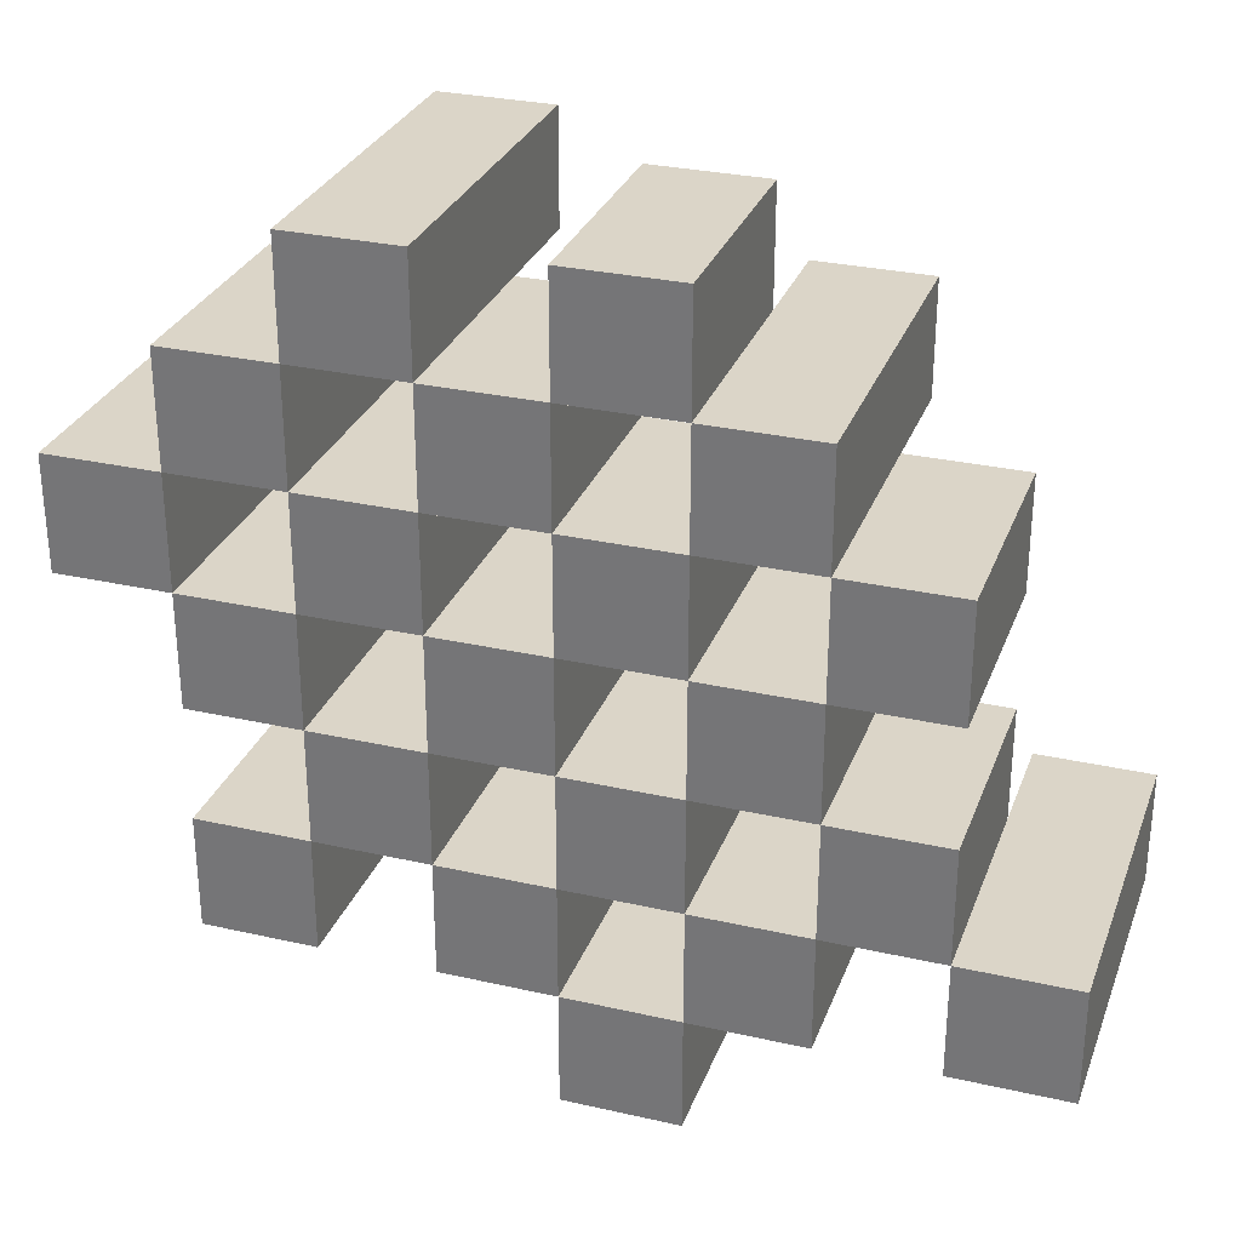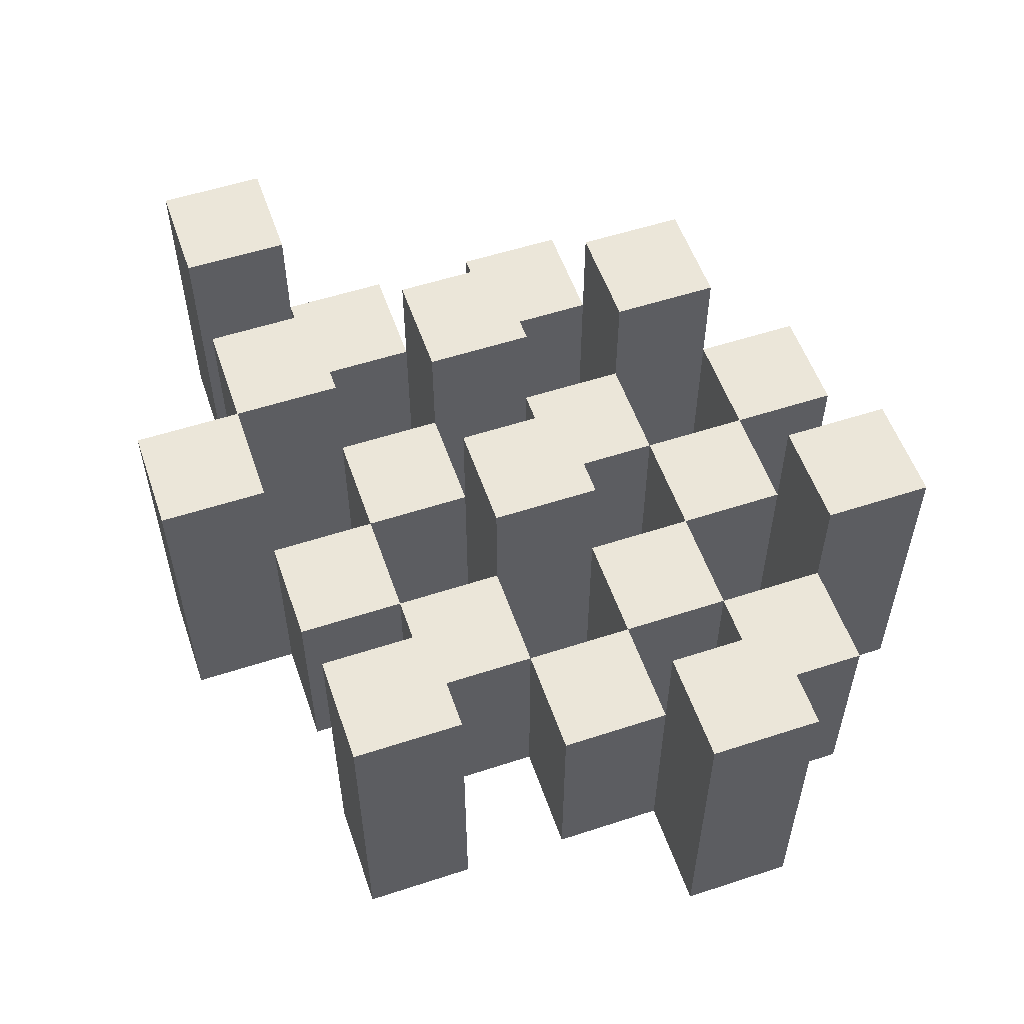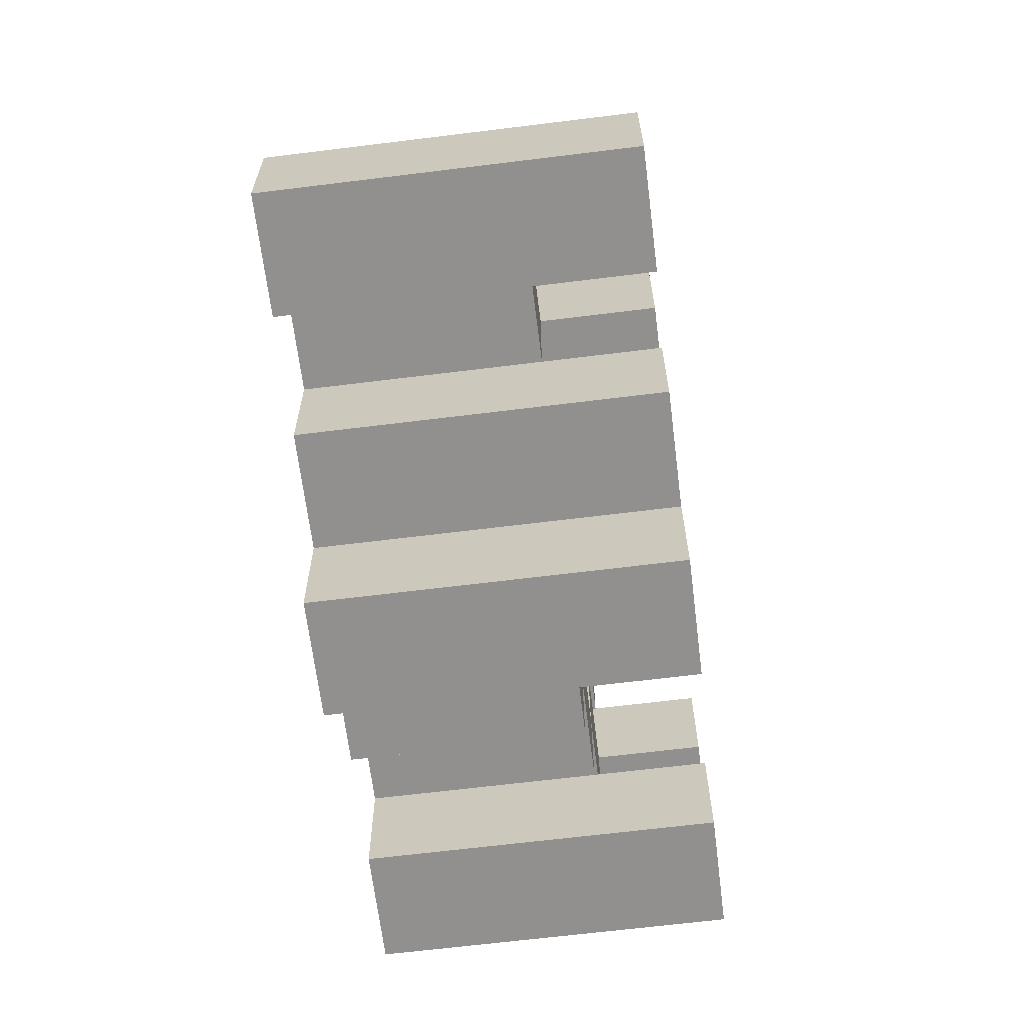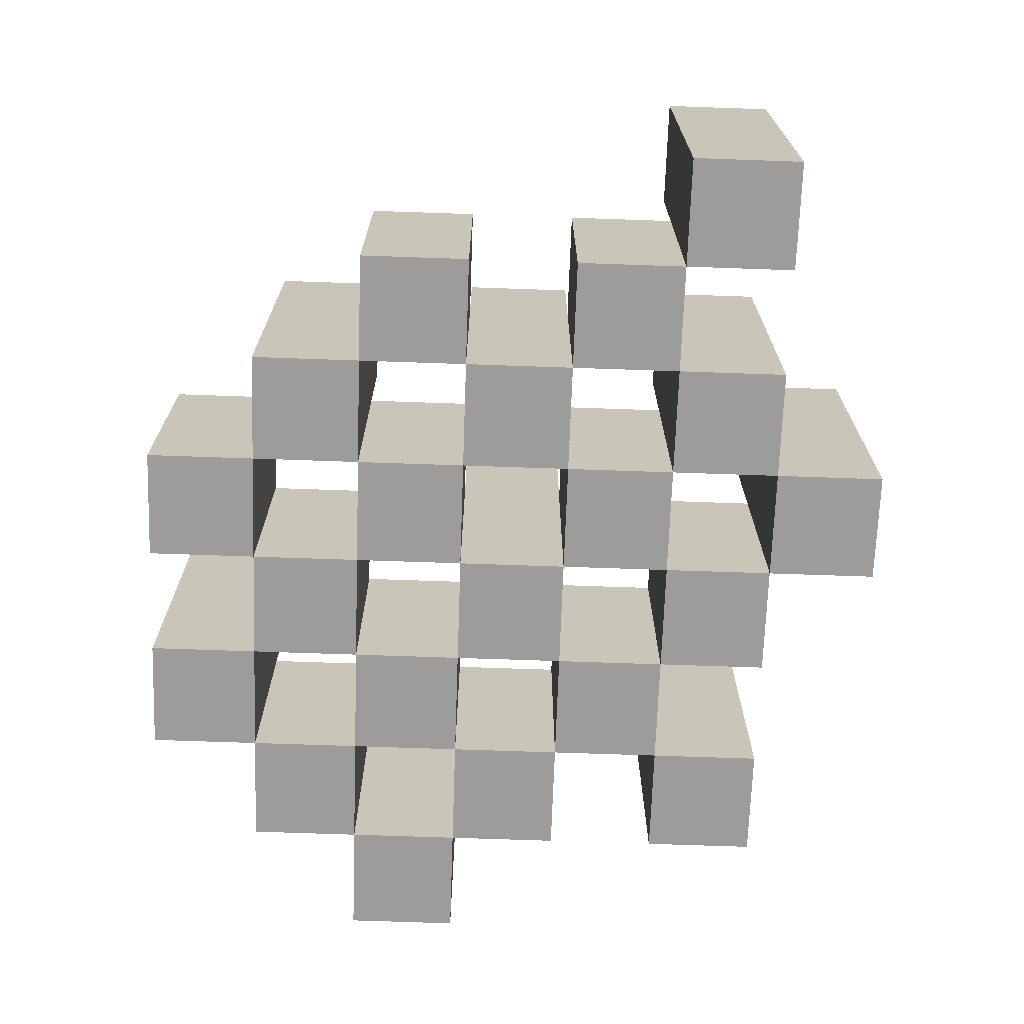
<metadata>
{"format":"obj","ext":"obj","renderer":"f3d","projection":"perspective","resolution":1024,"background":"white","views":[{"elev":29.6,"azim":18.5,"up":"+Z"},{"elev":55.3,"azim":-109.0,"up":"+Y"},{"elev":-65.7,"azim":97.1,"up":"+Z"},{"elev":-70.0,"azim":88.0,"up":"+Y"}]}
</metadata>
<code>
o
v -5.7 0.9 42.3
v -5.7 0.9 42.2
v -5.7 1.2 42.3
v -5.7 1.2 42.2
v -5.6 0.9 42.4
v -5.6 0.9 42.3
v -5.6 0.9 42.2
v -5.6 0.9 42.1
v -5.6 0.9 42
v -5.6 0.9 41.9
v -5.6 1.1 42.4
v -5.6 1.1 42.3
v -5.6 1.1 42.2
v -5.6 1.1 42.1
v -5.6 1.2 42
v -5.6 1.2 41.9
v -5.5 0.9 42.5
v -5.5 0.9 42.4
v -5.5 0.9 42.3
v -5.5 0.9 42.2
v -5.5 0.9 42.1
v -5.5 0.9 42
v -5.5 1.1 42.4
v -5.5 1.1 42.3
v -5.5 1.1 42.2
v -5.5 1.1 42.1
v -5.5 1.1 42
v -5.5 1.2 42.5
v -5.5 1.2 42.4
v -5.4 0.9 42.4
v -5.4 0.9 42.3
v -5.4 0.9 42.2
v -5.4 0.9 42.1
v -5.4 0.9 42
v -5.4 0.9 41.9
v -5.4 1.1 42.4
v -5.4 1.1 42.3
v -5.4 1.1 42.2
v -5.4 1.1 42.1
v -5.4 1.1 42
v -5.4 1.1 41.9
v -5.4 1.2 42.2
v -5.4 1.2 42.1
v -5.3 0.9 42.5
v -5.3 0.9 42.4
v -5.3 0.9 42.3
v -5.3 0.9 42.2
v -5.3 0.9 42.1
v -5.3 0.9 42
v -5.3 0.9 41.9
v -5.3 0.9 41.8
v -5.3 1.1 42.5
v -5.3 1.1 42.4
v -5.3 1.1 42.3
v -5.3 1.1 42.2
v -5.3 1.1 42.1
v -5.3 1.1 42
v -5.3 1.1 41.9
v -5.3 1.2 41.9
v -5.3 1.2 41.8
v -5.2 0.9 42.4
v -5.2 0.9 42.3
v -5.2 0.9 42.2
v -5.2 0.9 42.1
v -5.2 0.9 42
v -5.2 0.9 41.9
v -5.2 1.1 42.4
v -5.2 1.1 42.3
v -5.2 1.1 42.2
v -5.2 1.1 42.1
v -5.2 1.1 42
v -5.2 1.2 42.4
v -5.2 1.2 42.3
v -5.2 1.2 42.2
v -5.2 1.2 42.1
v -5.2 1.2 42
v -5.2 1.2 41.9
v -5.1 0.9 42.3
v -5.1 0.9 42.2
v -5.1 0.9 42.1
v -5.1 0.9 42
v -5.1 1.1 42.3
v -5.1 1.1 42.2
v -5.1 1.1 42.1
v -5.1 1.1 42
v -5 0.9 42
v -5 0.9 41.9
v -5 1.1 42
v -5 1.2 42
v -5 1.2 41.9
v -5.6 0.9 42.3
v -5.6 0.9 42.2
v -5.6 1.1 42.3
v -5.6 1.1 42.2
v -5.6 1.2 42.3
v -5.6 1.2 42.2
v -5.5 0.9 42.4
v -5.5 0.9 42.3
v -5.5 0.9 42.2
v -5.5 0.9 42.1
v -5.5 0.9 42
v -5.5 0.9 41.9
v -5.5 1.1 42.4
v -5.5 1.1 42.3
v -5.5 1.1 42.2
v -5.5 1.1 42.1
v -5.5 1.1 42
v -5.5 1.2 42
v -5.5 1.2 41.9
v -5.4 0.9 42.5
v -5.4 0.9 42.4
v -5.4 0.9 42.3
v -5.4 0.9 42.2
v -5.4 0.9 42.1
v -5.4 0.9 42
v -5.4 1.1 42.4
v -5.4 1.1 42.3
v -5.4 1.1 42.2
v -5.4 1.1 42.1
v -5.4 1.1 42
v -5.4 1.2 42.5
v -5.4 1.2 42.4
v -5.3 0.9 42.4
v -5.3 0.9 42.3
v -5.3 0.9 42.2
v -5.3 0.9 42.1
v -5.3 0.9 42
v -5.3 0.9 41.9
v -5.3 1.1 42.4
v -5.3 1.1 42.3
v -5.3 1.1 42.2
v -5.3 1.1 42.1
v -5.3 1.1 42
v -5.3 1.1 41.9
v -5.3 1.2 42.2
v -5.3 1.2 42.1
v -5.2 0.9 42.5
v -5.2 0.9 42.4
v -5.2 0.9 42.3
v -5.2 0.9 42.2
v -5.2 0.9 42.1
v -5.2 0.9 42
v -5.2 0.9 41.9
v -5.2 0.9 41.8
v -5.2 1.1 42.5
v -5.2 1.1 42.4
v -5.2 1.1 42.3
v -5.2 1.1 42.2
v -5.2 1.1 42.1
v -5.2 1.1 42
v -5.2 1.2 41.9
v -5.2 1.2 41.8
v -5.1 0.9 42.4
v -5.1 0.9 42.3
v -5.1 0.9 42.2
v -5.1 0.9 42.1
v -5.1 0.9 42
v -5.1 0.9 41.9
v -5.1 1.1 42.3
v -5.1 1.1 42.2
v -5.1 1.1 42.1
v -5.1 1.1 42
v -5.1 1.2 42.4
v -5.1 1.2 42.3
v -5.1 1.2 42.2
v -5.1 1.2 42.1
v -5.1 1.2 42
v -5.1 1.2 41.9
v -5 0.9 42.3
v -5 0.9 42.2
v -5 0.9 42.1
v -5 0.9 42
v -5 1.1 42.3
v -5 1.1 42.2
v -5 1.1 42.1
v -5 1.1 42
v -4.9 0.9 42
v -4.9 0.9 41.9
v -4.9 1.2 42
v -4.9 1.2 41.9
v -5.5 0.9 42.5
v -5.5 1.2 42.5
v -5.4 0.9 42.5
v -5.4 1.2 42.5
v -5.3 0.9 42.5
v -5.3 1.1 42.5
v -5.2 0.9 42.5
v -5.2 1.1 42.5
v -5.6 0.9 42.4
v -5.6 1.1 42.4
v -5.5 0.9 42.4
v -5.5 1.1 42.4
v -5.4 0.9 42.4
v -5.4 1.1 42.4
v -5.3 0.9 42.4
v -5.3 1.1 42.4
v -5.2 0.9 42.4
v -5.2 1.1 42.4
v -5.2 1.2 42.4
v -5.1 0.9 42.4
v -5.1 1.2 42.4
v -5.7 0.9 42.3
v -5.7 1.2 42.3
v -5.6 0.9 42.3
v -5.6 1.1 42.3
v -5.6 1.2 42.3
v -5.5 0.9 42.3
v -5.5 1.1 42.3
v -5.4 0.9 42.3
v -5.4 1.1 42.3
v -5.3 0.9 42.3
v -5.3 1.1 42.3
v -5.2 0.9 42.3
v -5.2 1.1 42.3
v -5.1 0.9 42.3
v -5.1 1.1 42.3
v -5 0.9 42.3
v -5 1.1 42.3
v -5.6 0.9 42.2
v -5.6 1.1 42.2
v -5.5 0.9 42.2
v -5.5 1.1 42.2
v -5.4 0.9 42.2
v -5.4 1.1 42.2
v -5.4 1.2 42.2
v -5.3 0.9 42.2
v -5.3 1.1 42.2
v -5.3 1.2 42.2
v -5.2 0.9 42.2
v -5.2 1.1 42.2
v -5.2 1.2 42.2
v -5.1 0.9 42.2
v -5.1 1.1 42.2
v -5.1 1.2 42.2
v -5.5 0.9 42.1
v -5.5 1.1 42.1
v -5.4 0.9 42.1
v -5.4 1.1 42.1
v -5.3 0.9 42.1
v -5.3 1.1 42.1
v -5.2 0.9 42.1
v -5.2 1.1 42.1
v -5.1 0.9 42.1
v -5.1 1.1 42.1
v -5 0.9 42.1
v -5 1.1 42.1
v -5.6 0.9 42
v -5.6 1.2 42
v -5.5 0.9 42
v -5.5 1.1 42
v -5.5 1.2 42
v -5.4 0.9 42
v -5.4 1.1 42
v -5.3 0.9 42
v -5.3 1.1 42
v -5.2 0.9 42
v -5.2 1.1 42
v -5.2 1.2 42
v -5.1 0.9 42
v -5.1 1.1 42
v -5.1 1.2 42
v -5 0.9 42
v -5 1.1 42
v -5 1.2 42
v -4.9 0.9 42
v -4.9 1.2 42
v -5.3 0.9 41.9
v -5.3 1.1 41.9
v -5.3 1.2 41.9
v -5.2 0.9 41.9
v -5.2 1.2 41.9
v -5.5 0.9 42.4
v -5.5 1.1 42.4
v -5.5 1.2 42.4
v -5.4 0.9 42.4
v -5.4 1.1 42.4
v -5.4 1.2 42.4
v -5.3 0.9 42.4
v -5.3 1.1 42.4
v -5.2 0.9 42.4
v -5.2 1.1 42.4
v -5.6 0.9 42.3
v -5.6 1.1 42.3
v -5.5 0.9 42.3
v -5.5 1.1 42.3
v -5.4 0.9 42.3
v -5.4 1.1 42.3
v -5.3 0.9 42.3
v -5.3 1.1 42.3
v -5.2 0.9 42.3
v -5.2 1.1 42.3
v -5.2 1.2 42.3
v -5.1 0.9 42.3
v -5.1 1.1 42.3
v -5.1 1.2 42.3
v -5.7 0.9 42.2
v -5.7 1.2 42.2
v -5.6 0.9 42.2
v -5.6 1.1 42.2
v -5.6 1.2 42.2
v -5.5 0.9 42.2
v -5.5 1.1 42.2
v -5.4 0.9 42.2
v -5.4 1.1 42.2
v -5.3 0.9 42.2
v -5.3 1.1 42.2
v -5.2 0.9 42.2
v -5.2 1.1 42.2
v -5.1 0.9 42.2
v -5.1 1.1 42.2
v -5 0.9 42.2
v -5 1.1 42.2
v -5.6 0.9 42.1
v -5.6 1.1 42.1
v -5.5 0.9 42.1
v -5.5 1.1 42.1
v -5.4 0.9 42.1
v -5.4 1.1 42.1
v -5.4 1.2 42.1
v -5.3 0.9 42.1
v -5.3 1.1 42.1
v -5.3 1.2 42.1
v -5.2 0.9 42.1
v -5.2 1.1 42.1
v -5.2 1.2 42.1
v -5.1 0.9 42.1
v -5.1 1.1 42.1
v -5.1 1.2 42.1
v -5.5 0.9 42
v -5.5 1.1 42
v -5.4 0.9 42
v -5.4 1.1 42
v -5.3 0.9 42
v -5.3 1.1 42
v -5.2 0.9 42
v -5.2 1.1 42
v -5.1 0.9 42
v -5.1 1.1 42
v -5 0.9 42
v -5 1.1 42
v -5.6 0.9 41.9
v -5.6 1.2 41.9
v -5.5 0.9 41.9
v -5.5 1.2 41.9
v -5.4 0.9 41.9
v -5.4 1.1 41.9
v -5.3 0.9 41.9
v -5.3 1.1 41.9
v -5.2 0.9 41.9
v -5.2 1.2 41.9
v -5.1 0.9 41.9
v -5.1 1.2 41.9
v -5 0.9 41.9
v -5 1.2 41.9
v -4.9 0.9 41.9
v -4.9 1.2 41.9
v -5.3 0.9 41.8
v -5.3 1.2 41.8
v -5.2 0.9 41.8
v -5.2 1.2 41.8
v -5.5 0.9 42.5
v -5.4 0.9 42.5
v -5.3 0.9 42.5
v -5.2 0.9 42.5
v -5.6 0.9 42.4
v -5.5 0.9 42.4
v -5.4 0.9 42.4
v -5.3 0.9 42.4
v -5.2 0.9 42.4
v -5.1 0.9 42.4
v -5.7 0.9 42.3
v -5.6 0.9 42.3
v -5.5 0.9 42.3
v -5.4 0.9 42.3
v -5.3 0.9 42.3
v -5.2 0.9 42.3
v -5.1 0.9 42.3
v -5 0.9 42.3
v -5.7 0.9 42.2
v -5.6 0.9 42.2
v -5.5 0.9 42.2
v -5.4 0.9 42.2
v -5.3 0.9 42.2
v -5.2 0.9 42.2
v -5.1 0.9 42.2
v -5 0.9 42.2
v -5.6 0.9 42.1
v -5.5 0.9 42.1
v -5.4 0.9 42.1
v -5.3 0.9 42.1
v -5.2 0.9 42.1
v -5.1 0.9 42.1
v -5 0.9 42.1
v -5.6 0.9 42
v -5.5 0.9 42
v -5.4 0.9 42
v -5.3 0.9 42
v -5.2 0.9 42
v -5.1 0.9 42
v -5 0.9 42
v -4.9 0.9 42
v -5.6 0.9 41.9
v -5.5 0.9 41.9
v -5.4 0.9 41.9
v -5.3 0.9 41.9
v -5.2 0.9 41.9
v -5.1 0.9 41.9
v -5 0.9 41.9
v -4.9 0.9 41.9
v -5.3 0.9 41.8
v -5.2 0.9 41.8
v -5.3 1.1 42.5
v -5.2 1.1 42.5
v -5.6 1.1 42.4
v -5.5 1.1 42.4
v -5.4 1.1 42.4
v -5.3 1.1 42.4
v -5.2 1.1 42.4
v -5.6 1.1 42.3
v -5.5 1.1 42.3
v -5.4 1.1 42.3
v -5.3 1.1 42.3
v -5.2 1.1 42.3
v -5.1 1.1 42.3
v -5 1.1 42.3
v -5.6 1.1 42.2
v -5.5 1.1 42.2
v -5.4 1.1 42.2
v -5.3 1.1 42.2
v -5.2 1.1 42.2
v -5.1 1.1 42.2
v -5 1.1 42.2
v -5.6 1.1 42.1
v -5.5 1.1 42.1
v -5.4 1.1 42.1
v -5.3 1.1 42.1
v -5.2 1.1 42.1
v -5.1 1.1 42.1
v -5 1.1 42.1
v -5.5 1.1 42
v -5.4 1.1 42
v -5.3 1.1 42
v -5.2 1.1 42
v -5.1 1.1 42
v -5 1.1 42
v -5.4 1.1 41.9
v -5.3 1.1 41.9
v -5.5 1.2 42.5
v -5.4 1.2 42.5
v -5.5 1.2 42.4
v -5.4 1.2 42.4
v -5.2 1.2 42.4
v -5.1 1.2 42.4
v -5.7 1.2 42.3
v -5.6 1.2 42.3
v -5.2 1.2 42.3
v -5.1 1.2 42.3
v -5.7 1.2 42.2
v -5.6 1.2 42.2
v -5.4 1.2 42.2
v -5.3 1.2 42.2
v -5.2 1.2 42.2
v -5.1 1.2 42.2
v -5.4 1.2 42.1
v -5.3 1.2 42.1
v -5.2 1.2 42.1
v -5.1 1.2 42.1
v -5.6 1.2 42
v -5.5 1.2 42
v -5.2 1.2 42
v -5.1 1.2 42
v -5 1.2 42
v -4.9 1.2 42
v -5.6 1.2 41.9
v -5.5 1.2 41.9
v -5.3 1.2 41.9
v -5.2 1.2 41.9
v -5.1 1.2 41.9
v -5 1.2 41.9
v -4.9 1.2 41.9
v -5.3 1.2 41.8
v -5.2 1.2 41.8
f 3 2 1
f 4 2 3
f 11 6 5
f 12 6 11
f 13 8 7
f 14 8 13
f 15 10 9
f 16 10 15
f 23 18 17
f 24 20 19
f 25 20 24
f 26 22 21
f 27 22 26
f 28 23 17
f 29 23 28
f 36 31 30
f 37 31 36
f 38 33 32
f 39 33 38
f 40 35 34
f 41 35 40
f 42 39 38
f 43 39 42
f 52 45 44
f 53 45 52
f 54 47 46
f 55 47 54
f 56 49 48
f 57 49 56
f 58 51 50
f 59 51 58
f 60 51 59
f 67 62 61
f 68 62 67
f 69 64 63
f 70 64 69
f 71 66 65
f 72 68 67
f 73 68 72
f 74 70 69
f 75 70 74
f 76 66 71
f 77 66 76
f 82 79 78
f 83 79 82
f 84 81 80
f 85 81 84
f 88 87 86
f 89 87 88
f 90 87 89
f 91 92 93
f 93 92 94
f 93 94 95
f 95 94 96
f 97 98 103
f 103 98 104
f 99 100 105
f 105 100 106
f 101 102 107
f 107 102 108
f 108 102 109
f 110 111 116
f 112 113 117
f 117 113 118
f 114 115 119
f 119 115 120
f 110 116 121
f 121 116 122
f 123 124 129
f 129 124 130
f 125 126 131
f 131 126 132
f 127 128 133
f 133 128 134
f 131 132 135
f 135 132 136
f 137 138 145
f 145 138 146
f 139 140 147
f 147 140 148
f 141 142 149
f 149 142 150
f 143 144 151
f 151 144 152
f 153 154 159
f 155 156 160
f 160 156 161
f 157 158 162
f 153 159 163
f 163 159 164
f 160 161 165
f 165 161 166
f 162 158 167
f 167 158 168
f 169 170 173
f 173 170 174
f 171 172 175
f 175 172 176
f 177 178 179
f 179 178 180
f 183 182 181
f 184 182 183
f 187 186 185
f 188 186 187
f 191 190 189
f 192 190 191
f 195 194 193
f 196 194 195
f 200 198 197
f 200 199 198
f 201 199 200
f 204 203 202
f 205 203 204
f 206 203 205
f 209 208 207
f 210 208 209
f 213 212 211
f 214 212 213
f 217 216 215
f 218 216 217
f 221 220 219
f 222 220 221
f 226 224 223
f 226 225 224
f 227 225 226
f 228 225 227
f 232 230 229
f 232 231 230
f 233 231 232
f 234 231 233
f 237 236 235
f 238 236 237
f 241 240 239
f 242 240 241
f 245 244 243
f 246 244 245
f 249 248 247
f 250 248 249
f 251 248 250
f 254 253 252
f 255 253 254
f 259 257 256
f 259 258 257
f 260 258 259
f 261 258 260
f 265 263 262
f 265 264 263
f 266 264 265
f 270 268 267
f 270 269 268
f 271 269 270
f 272 273 275
f 273 274 275
f 275 274 276
f 276 274 277
f 278 279 280
f 280 279 281
f 282 283 284
f 284 283 285
f 286 287 288
f 288 287 289
f 290 291 293
f 291 292 293
f 293 292 294
f 294 292 295
f 296 297 298
f 298 297 299
f 299 297 300
f 301 302 303
f 303 302 304
f 305 306 307
f 307 306 308
f 309 310 311
f 311 310 312
f 313 314 315
f 315 314 316
f 317 318 320
f 318 319 320
f 320 319 321
f 321 319 322
f 323 324 326
f 324 325 326
f 326 325 327
f 327 325 328
f 329 330 331
f 331 330 332
f 333 334 335
f 335 334 336
f 337 338 339
f 339 338 340
f 341 342 343
f 343 342 344
f 345 346 347
f 347 346 348
f 349 350 351
f 351 350 352
f 353 354 355
f 355 354 356
f 357 358 359
f 359 358 360
f 366 362 361
f 367 362 366
f 368 364 363
f 369 364 368
f 372 366 365
f 373 366 372
f 374 368 367
f 375 368 374
f 376 370 369
f 377 370 376
f 379 372 371
f 380 372 379
f 381 374 373
f 382 374 381
f 383 376 375
f 384 376 383
f 385 378 377
f 386 378 385
f 387 381 380
f 388 381 387
f 389 383 382
f 390 383 389
f 391 385 384
f 392 385 391
f 395 389 388
f 396 389 395
f 397 391 390
f 398 391 397
f 399 393 392
f 400 393 399
f 402 395 394
f 403 395 402
f 404 397 396
f 405 397 404
f 406 399 398
f 407 399 406
f 408 401 400
f 409 401 408
f 410 406 405
f 411 406 410
f 412 413 417
f 417 413 418
f 414 415 419
f 419 415 420
f 416 417 421
f 421 417 422
f 420 421 427
f 427 421 428
f 422 423 429
f 429 423 430
f 424 425 431
f 431 425 432
f 426 427 433
f 433 427 434
f 434 435 440
f 440 435 441
f 436 437 442
f 442 437 443
f 438 439 444
f 444 439 445
f 441 442 446
f 446 442 447
f 448 449 450
f 450 449 451
f 452 453 456
f 456 453 457
f 454 455 458
f 458 455 459
f 460 461 464
f 464 461 465
f 462 463 466
f 466 463 467
f 468 469 474
f 474 469 475
f 470 471 477
f 477 471 478
f 472 473 479
f 479 473 480
f 476 477 481
f 481 477 482

</code>
